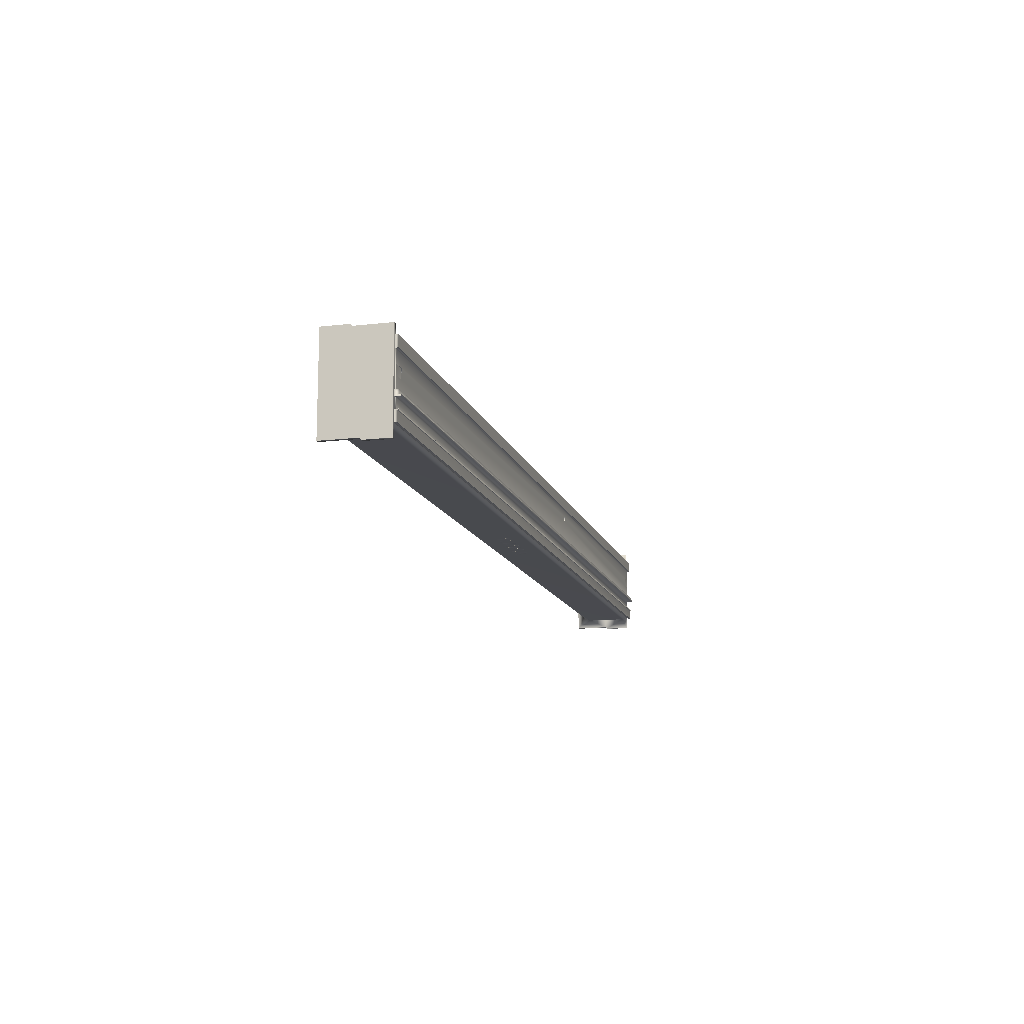
<metadata>
{"format":"obj","ext":"obj","renderer":"f3d","projection":"perspective","resolution":1024,"background":"white","views":[{"elev":-13.2,"azim":104.9,"up":"+Z"}]}
</metadata>
<code>
v  -32.96 157.2 -200
v  -32.96 195.6 -200
v  -32.96 195.6 -200.7
v  -32.96 157.2 -200.7
v  -8.817 232.8 -200
v  -8.817 157.2 -200
v  -8.817 157.2 -200.7
v  -8.817 232.8 -200.7
v  -32.96 195.6 -200.7
v  -64.47 195.6 -200.7
v  -32.96 232.8 -200.7
v  -54.99 214.2 -200.7
v  -54.99 176.4 -200.7
v  -77.02 232.8 -200.7
v  -77.02 157.2 -200.7
v  -111.2 232.8 -200.7
v  -111.2 157.2 -200.7
v  -32.96 195.6 -200
v  -32.96 232.8 -200
v  -111.2 157.2 -200
v  -64.47 195.6 -200
v  -111.2 232.8 -200
v  -77.02 232.8 -200
v  -54.99 214.2 -200
v  -54.99 176.4 -200
v  -77.02 157.2 -200
v  198.4 195.6 -200
v  198.4 232.8 -200
v  198.4 232.8 -200.7
v  198.4 195.6 -200.7
v  198.4 195.6 -200.7
v  198.4 157.2 -200.7
v  198.4 157.2 -200
v  198.4 195.6 -200
v  222.5 232.8 -200
v  222.5 157.2 -200
v  222.5 157.2 -200.7
v  222.5 232.8 -200.7
v  166.8 195.6 -200.7
v  176.3 176.4 -200.7
v  176.3 214.2 -200.7
v  154.3 157.2 -200.7
v  154.3 232.8 -200.7
v  120.1 157.2 -200.7
v  120.1 232.8 -200.7
v  120.1 232.8 -200
v  154.3 232.8 -200
v  166.8 195.6 -200
v  120.1 157.2 -200
v  176.3 214.2 -200
v  176.3 176.4 -200
v  154.3 157.2 -200
v  10.14 180.5 -200
v  10.14 180.5 -200.7
v  10.17 179.3 -200
v  10.17 179.3 -200.7
v  10.26 178.1 -200
v  10.26 178.1 -200.7
v  10.41 176.9 -200
v  10.41 176.9 -200.7
v  10.61 175.7 -200
v  10.61 175.7 -200.7
v  10.88 174.5 -200
v  10.88 174.5 -200.7
v  11.2 173.3 -200
v  11.2 173.3 -200.7
v  11.59 172.2 -200
v  11.59 172.2 -200.7
v  12.02 171 -200
v  12.02 171 -200.7
v  12.52 169.9 -200
v  12.52 169.9 -200.7
v  13.06 168.8 -200
v  13.06 168.8 -200.7
v  13.66 167.8 -200
v  13.66 167.8 -200.7
v  14.31 166.8 -200
v  14.31 166.8 -200.7
v  15.01 165.8 -200
v  15.01 165.8 -200.7
v  15.76 164.8 -200
v  15.76 164.8 -200.7
v  16.55 163.9 -200
v  16.55 163.9 -200.7
v  17.39 163 -200.7
v  17.39 163 -200
v  18.27 162.2 -200.7
v  18.27 162.2 -200
v  19.19 161.4 -200
v  19.19 161.4 -200.7
v  20.15 160.6 -200
v  20.15 160.6 -200.7
v  21.14 159.9 -200
v  21.14 159.9 -200.7
v  22.17 159.3 -200
v  22.17 159.3 -200.7
v  23.22 158.7 -200
v  23.22 158.7 -200.7
v  24.31 158.1 -200
v  24.31 158.1 -200.7
v  25.42 157.6 -200
v  25.42 157.6 -200.7
v  26.55 157.2 -200
v  26.55 157.2 -200.7
v  27.71 156.8 -200
v  27.71 156.8 -200.7
v  28.88 156.5 -200
v  28.88 156.5 -200.7
v  30.06 156.2 -200
v  30.06 156.2 -200.7
v  31.26 156 -200
v  31.26 156 -200.7
v  32.47 155.9 -200
v  32.47 155.9 -200.7
v  33.68 155.8 -200
v  33.68 155.8 -200.7
v  34.89 155.8 -200
v  34.89 155.8 -200.7
v  10.14 232.8 -200
v  10.14 232.8 -200.7
v  34.32 232.8 -200
v  34.32 232.8 -200.7
v  34.32 185.4 -200
v  34.32 185.4 -200.7
v  44.22 175.5 -200
v  44.22 175.5 -200.7
v  43.25 175.5 -200.7
v  43.25 175.5 -200
v  42.29 175.7 -200.7
v  42.29 175.7 -200
v  41.35 175.9 -200.7
v  41.35 175.9 -200
v  40.43 176.3 -200.7
v  40.43 176.3 -200
v  39.55 176.7 -200.7
v  39.55 176.7 -200
v  38.72 177.2 -200.7
v  38.72 177.2 -200
v  37.94 177.7 -200.7
v  37.94 177.7 -200
v  37.22 178.4 -200
v  37.22 178.4 -200.7
v  36.57 179.1 -200
v  36.57 179.1 -200.7
v  35.99 179.9 -200.7
v  35.99 179.9 -200
v  35.49 180.7 -200.7
v  35.49 180.7 -200
v  35.07 181.6 -200.7
v  35.07 181.6 -200
v  34.75 182.5 -200.7
v  34.75 182.5 -200
v  34.51 183.5 -200.7
v  34.51 183.5 -200
v  34.37 184.4 -200.7
v  34.37 184.4 -200
v  75.4 175.5 -200
v  75.4 175.5 -200.7
v  85.25 184.4 -200
v  85.3 185.4 -200
v  85.3 185.4 -200.7
v  85.25 184.4 -200.7
v  85.11 183.5 -200.7
v  85.11 183.5 -200
v  84.87 182.5 -200.7
v  84.87 182.5 -200
v  84.54 181.6 -200.7
v  84.54 181.6 -200
v  84.13 180.7 -200.7
v  84.13 180.7 -200
v  83.63 179.9 -200.7
v  83.63 179.9 -200
v  83.05 179.1 -200.7
v  83.05 179.1 -200
v  82.4 178.4 -200.7
v  82.4 178.4 -200
v  81.68 177.7 -200
v  81.68 177.7 -200.7
v  80.9 177.2 -200
v  80.9 177.2 -200.7
v  80.06 176.7 -200.7
v  80.06 176.7 -200
v  79.19 176.3 -200.7
v  79.19 176.3 -200
v  78.27 175.9 -200.7
v  78.27 175.9 -200
v  77.33 175.7 -200.7
v  77.33 175.7 -200
v  76.37 175.5 -200.7
v  76.37 175.5 -200
v  85.3 232.8 -200
v  85.3 232.8 -200.7
v  109.5 232.8 -200
v  109.5 232.8 -200.7
v  109.5 180.5 -200
v  109.5 180.5 -200.7
v  84.73 155.8 -200.7
v  85.94 155.8 -200.7
v  85.94 155.8 -200
v  84.73 155.8 -200
v  87.15 155.9 -200
v  87.15 155.9 -200.7
v  88.36 156 -200
v  88.36 156 -200.7
v  89.55 156.2 -200
v  89.55 156.2 -200.7
v  90.74 156.5 -200
v  90.74 156.5 -200.7
v  91.91 156.8 -200
v  91.91 156.8 -200.7
v  93.06 157.2 -200
v  93.06 157.2 -200.7
v  94.2 157.6 -200
v  94.2 157.6 -200.7
v  95.31 158.1 -200
v  95.31 158.1 -200.7
v  96.39 158.7 -200
v  96.39 158.7 -200.7
v  97.45 159.3 -200
v  97.45 159.3 -200.7
v  98.48 159.9 -200
v  98.48 159.9 -200.7
v  99.47 160.6 -200
v  99.47 160.6 -200.7
v  100.4 161.4 -200
v  100.4 161.4 -200.7
v  101.3 162.2 -200.7
v  101.3 162.2 -200
v  102.2 163 -200.7
v  102.2 163 -200
v  103.1 163.9 -200
v  103.1 163.9 -200.7
v  103.9 164.8 -200
v  103.9 164.8 -200.7
v  104.6 165.8 -200
v  104.6 165.8 -200.7
v  105.3 166.8 -200
v  105.3 166.8 -200.7
v  106 167.8 -200
v  106 167.8 -200.7
v  106.6 168.8 -200
v  106.6 168.8 -200.7
v  107.1 169.9 -200
v  107.1 169.9 -200.7
v  107.6 171 -200
v  107.6 171 -200.7
v  108 172.2 -200
v  108 172.2 -200.7
v  108.4 173.3 -200
v  108.4 173.3 -200.7
v  108.7 174.5 -200
v  108.7 174.5 -200.7
v  109 175.7 -200
v  109 175.7 -200.7
v  109.2 176.9 -200
v  109.2 176.9 -200.7
v  109.4 178.1 -200
v  109.4 178.1 -200.7
v  109.4 179.3 -200
v  109.4 179.3 -200.7
v  2500 343 21
v  2500 340 181.2
v  2500 340 -181.2
v  2500 343 71
v  2500 343.7 -172.2
v  2500 343.7 172.2
v  2500 345 -80
v  2500 345 71
v  2500 345 -50
v  2500 345 -135
v  2500 345 135
v  2500 345 21
v  2500 345 -162.5
v  2500 345 162.5
v  -2500 345 -50
v  -607 345 71.5
v  -2430 345 21
v  2430 345 21
v  -2430 345 71
v  -2500 345 21
v  2430 345 71
v  -612.7 345 72.64
v  -601.3 345 72.64
v  -617.6 345 75.89
v  -596.4 345 75.89
v  -620.9 345 80.76
v  -593.1 345 80.76
v  -622 345 86.5
v  -592 345 86.5
v  -620.9 345 92.24
v  -593.1 345 92.24
v  -617.6 345 97.11
v  -596.4 345 97.11
v  -612.7 345 100.4
v  -601.3 345 100.4
v  -2500 345 135
v  -607 345 101.5
v  -2500 345 71
v  -2500 343 71
v  -2500 343.7 172.2
v  -2500 340 181.2
v  -2500 343 21
v  -2500 345 162.5
v  -2500 340 -181.2
v  -2500 343.7 -172.2
v  -2500 345 -80
v  -2500 345 -135
v  -2500 345 -162.5
v  2520 375 -80
v  -2520 375 -80
v  -2520 375 -70
v  2520 375 -70
v  -2520 360 -195
v  2520 360 -195
v  2520 345 -195
v  -2520 345 -195
v  2520 360 135
v  2520 345 135
v  -2520 360 135
v  -2520 345 135
v  2520 345 -135
v  2520 365 -135
v  -2520 365 -135
v  -2520 345 -135
v  2520 365 -142.5
v  -2520 365 -142.5
v  -2520 367 -50
v  -2520 345 -50
v  2520 367 -50
v  2520 345 -50
v  -2520 345 -80
v  2520 345 -80
v  -2520 345 195
v  2520 345 195
v  2520 360 195
v  -2520 360 195
v  -2500 340 250
v  -2520 340 250
v  -2520 150 250
v  -2500 150 250
v  -2500 1.388e-14 -250
v  -2520 1.388e-14 -250
v  -2520 190 -250
v  -2500 190 -250
v  -2500 340 -260
v  -2520 340 -260
v  -2520 200 -260
v  -2500 200 -260
v  -2520 140 260
v  -2500 140 260
v  2500 150 250
v  2520 150 250
v  2520 340 250
v  2500 340 250
v  2520 340 -260
v  2500 340 -260
v  2500 190 -250
v  2520 190 -250
v  2520 1.388e-14 -250
v  2500 1.388e-14 -250
v  2500 45 162.5
v  2500 1.388e-14 260
v  2500 45 -162.5
v  2500 47.85 176.9
v  2500 47.85 -176.9
v  2500 55.98 189
v  2500 55.98 -189
v  2500 68.15 197.1
v  2500 68.15 -197.1
v  2500 82.5 200
v  2500 82.5 -200
v  2500 140 260
v  2500 195 -200
v  2500 195 200
v  2500 200 -260
v  2500 307.5 -200
v  2500 307.5 200
v  2500 317.2 198.7
v  2500 317.2 -198.7
v  2500 326.3 195
v  2500 326.3 -195
v  2500 334 189
v  2500 334 -189
v  2520 200 -260
v  2520 140 260
v  -2500 307.5 200
v  -2500 82.5 200
v  -2500 45 162.5
v  -2500 47.85 176.9
v  -2500 55.98 189
v  -2500 68.15 197.1
v  -2500 45 -162.5
v  -2500 68.15 -197.1
v  -2500 82.5 -200
v  -2500 55.98 -189
v  -2500 47.85 -176.9
v  -2500 307.5 -200
v  -2500 317.2 -198.7
v  -2500 326.3 -195
v  -2500 334 -189
v  -2500 334 189
v  -2500 326.3 195
v  -2500 317.2 198.7
v  -2500 195 200
v  -2500 1.388e-14 260
v  -2500 195 -200
v  -2520 1.388e-14 260
v  2520 1.388e-14 260
v  2430 343 21
v  -2430 343 21
v  -2430 343 71
v  2430 343 71
v  -2520 367 -70
v  2520 367 -70
v  2520 360 -142.5
v  -2520 360 -142.5
v  -622 343 86.5
v  -620.9 343 80.76
v  -620.9 343 92.24
v  -617.6 343 75.89
v  -617.6 343 97.11
v  -612.7 343 72.64
v  -612.7 343 100.4
v  -607 343 101.5
v  -607 343 71.5
v  -601.3 343 100.4
v  -601.3 343 72.64
v  -596.4 343 75.89
v  -596.4 343 97.11
v  -593.1 343 80.76
v  -593.1 343 92.24
v  -592 343 86.5
v  -180 232.8 -200
v  -183.4 185.4 -200
v  -169.3 209.5 -200
v  -227.5 157.2 -200
v  -158.7 232.8 -200
v  -191.7 170.3 -200
v  -155.2 185.4 -200
v  -199.7 157.2 -200
v  -146.9 170.3 -200
v  -138.9 157.2 -200
v  -155.2 185.4 -200.7
v  -183.4 185.4 -200.7
v  -138.9 157.2 -200.7
v  -146.9 170.3 -200.7
v  -158.7 232.8 -200.7
v  -169.3 209.5 -200.7
v  -191.7 170.3 -200.7
v  -180 232.8 -200.7
v  -227.5 157.2 -200.7
v  -199.7 157.2 -200.7
g 0
f 1 2 3
f 3 4 1
f 5 6 7
f 7 8 5
f 7 4 3
f 8 7 3
f 3 9 8
f 10 9 3
f 11 8 9
f 10 12 9
f 13 10 3
f 12 10 14
f 13 15 10
f 14 10 16
f 10 15 17
f 6 1 4
f 4 7 6
f 11 9 18
f 18 19 11
f 19 5 8
f 8 11 19
f 17 20 21
f 21 10 17
f 22 16 10
f 10 21 22
f 23 14 16
f 16 22 23
f 2 1 6
f 2 6 5
f 5 18 2
f 18 5 19
f 2 18 21
f 18 24 21
f 2 21 25
f 23 21 24
f 21 26 25
f 22 21 23
f 20 26 21
f 26 15 3
f 3 2 26
f 14 23 18
f 18 9 14
f 20 17 15
f 15 26 20
g 1
f 27 28 29
f 29 30 27
f 31 32 33
f 33 34 31
f 35 36 37
f 37 38 35
f 37 32 31
f 38 37 31
f 31 30 38
f 31 39 30
f 38 30 29
f 31 40 39
f 39 41 30
f 40 42 39
f 41 39 43
f 39 42 44
f 43 39 45
f 36 33 32
f 32 37 36
f 28 35 38
f 38 29 28
f 43 45 46
f 46 47 43
f 47 27 30
f 30 43 47
f 48 46 45
f 45 39 48
f 49 48 39
f 39 44 49
f 34 33 36
f 34 36 35
f 35 27 34
f 28 27 35
f 27 48 34
f 27 50 48
f 48 51 34
f 47 48 50
f 48 52 51
f 46 48 47
f 49 52 48
f 44 42 52
f 52 49 44
f 34 52 42
f 42 31 34
g 2
f 53 54 55
f 54 56 55
f 56 57 55
f 56 58 57
f 57 58 59
f 58 60 59
f 60 61 59
f 60 62 61
f 61 62 63
f 62 64 63
f 64 65 63
f 64 66 65
f 65 66 67
f 66 68 67
f 67 68 69
f 68 70 69
f 69 70 71
f 70 72 71
f 73 71 72
f 72 74 73
f 74 75 73
f 74 76 75
f 75 76 77
f 76 78 77
f 78 79 77
f 78 80 79
f 79 80 81
f 80 82 81
f 81 82 83
f 82 84 83
f 83 84 85
f 85 86 83
f 87 86 85
f 88 86 87
f 88 87 89
f 87 90 89
f 91 89 90
f 90 92 91
f 91 92 93
f 92 94 93
f 95 93 94
f 94 96 95
f 95 96 97
f 96 98 97
f 99 97 98
f 98 100 99
f 99 100 101
f 100 102 101
f 103 101 102
f 102 104 103
f 103 104 105
f 104 106 105
f 107 105 106
f 106 108 107
f 107 108 109
f 108 110 109
f 111 109 110
f 110 112 111
f 111 112 113
f 112 114 113
f 115 113 114
f 114 116 115
f 117 115 116
f 116 118 117
f 53 119 120
f 120 54 53
f 119 121 122
f 122 120 119
f 121 123 124
f 124 122 121
f 125 126 127
f 127 128 125
f 128 127 129
f 129 130 128
f 130 129 131
f 130 131 132
f 132 131 133
f 133 134 132
f 134 133 135
f 134 135 136
f 136 135 137
f 137 138 136
f 138 137 139
f 138 139 140
f 139 141 140
f 142 141 139
f 143 141 142
f 143 142 144
f 143 144 145
f 143 145 146
f 146 145 147
f 146 147 148
f 148 147 149
f 150 148 149
f 150 149 151
f 151 152 150
f 152 151 153
f 152 153 154
f 154 153 155
f 156 154 155
f 156 155 124
f 156 124 123
f 126 125 157
f 157 158 126
f 159 160 161
f 159 161 162
f 159 162 163
f 163 164 159
f 164 163 165
f 165 166 164
f 166 165 167
f 166 167 168
f 168 167 169
f 169 170 168
f 170 169 171
f 170 171 172
f 172 171 173
f 173 174 172
f 174 173 175
f 174 175 176
f 175 177 176
f 178 177 175
f 179 177 178
f 179 178 180
f 179 180 181
f 179 181 182
f 182 181 183
f 182 183 184
f 184 183 185
f 186 184 185
f 186 185 187
f 187 188 186
f 188 187 189
f 188 189 190
f 190 189 158
f 157 190 158
f 160 191 192
f 192 161 160
f 191 193 194
f 194 192 191
f 193 195 196
f 196 194 193
f 197 198 199
f 197 199 200
f 199 198 201
f 198 202 201
f 202 203 201
f 202 204 203
f 203 204 205
f 204 206 205
f 206 207 205
f 206 208 207
f 207 208 209
f 208 210 209
f 209 210 211
f 210 212 211
f 211 212 213
f 212 214 213
f 215 213 214
f 214 216 215
f 216 217 215
f 216 218 217
f 217 218 219
f 218 220 219
f 220 221 219
f 220 222 221
f 221 222 223
f 222 224 223
f 223 224 225
f 224 226 225
f 225 226 227
f 227 228 225
f 229 228 227
f 230 228 229
f 230 229 231
f 229 232 231
f 233 231 232
f 232 234 233
f 233 234 235
f 234 236 235
f 237 235 236
f 236 238 237
f 237 238 239
f 238 240 239
f 241 239 240
f 240 242 241
f 241 242 243
f 242 244 243
f 245 243 244
f 244 246 245
f 245 246 247
f 246 248 247
f 249 247 248
f 248 250 249
f 249 250 251
f 250 252 251
f 253 251 252
f 252 254 253
f 253 254 255
f 254 256 255
f 257 255 256
f 256 258 257
f 259 257 258
f 258 260 259
f 260 196 259
f 196 195 259
f 197 200 117
f 117 118 197
f 194 196 161
f 194 161 192
f 161 196 162
f 163 162 196
f 165 163 196
f 196 260 165
f 260 167 165
f 260 258 167
f 167 258 256
f 169 167 256
f 254 169 256
f 252 169 254
f 252 250 169
f 171 169 250
f 250 248 171
f 171 248 246
f 171 246 173
f 244 173 246
f 242 173 244
f 173 242 175
f 240 175 242
f 175 240 238
f 175 238 236
f 175 236 178
f 178 236 234
f 234 232 178
f 232 229 178
f 178 229 180
f 180 229 227
f 226 180 227
f 224 180 226
f 222 180 224
f 180 222 181
f 222 220 181
f 181 220 218
f 181 218 216
f 181 216 214
f 214 212 181
f 181 212 183
f 212 210 183
f 210 208 183
f 206 183 208
f 204 183 206
f 204 202 183
f 183 202 198
f 198 197 183
f 197 185 183
f 185 197 187
f 187 197 189
f 197 158 189
f 197 126 158
f 118 126 197
f 126 118 127
f 127 118 129
f 118 131 129
f 131 118 133
f 133 118 116
f 114 133 116
f 114 112 133
f 133 112 110
f 108 133 110
f 106 133 108
f 133 106 104
f 133 104 135
f 135 104 102
f 135 102 100
f 100 98 135
f 96 135 98
f 94 135 96
f 94 137 135
f 92 137 94
f 137 92 90
f 137 90 87
f 85 137 87
f 137 85 139
f 85 84 139
f 139 84 82
f 139 82 80
f 139 80 142
f 80 78 142
f 78 76 142
f 76 74 142
f 74 144 142
f 72 144 74
f 144 72 70
f 144 70 145
f 145 70 68
f 68 66 145
f 145 66 147
f 64 147 66
f 64 62 147
f 147 62 60
f 149 147 60
f 58 149 60
f 58 56 149
f 149 56 151
f 151 56 54
f 153 151 54
f 155 153 54
f 54 124 155
f 124 54 120
f 120 122 124
f 191 160 193
f 160 195 193
f 159 195 160
f 195 159 164
f 195 164 166
f 166 259 195
f 166 168 259
f 168 257 259
f 255 257 168
f 255 168 170
f 255 170 253
f 253 170 251
f 170 249 251
f 249 170 172
f 172 247 249
f 245 247 172
f 174 245 172
f 245 174 243
f 243 174 241
f 176 241 174
f 241 176 239
f 237 239 176
f 235 237 176
f 177 235 176
f 233 235 177
f 177 231 233
f 177 230 231
f 179 230 177
f 228 230 179
f 228 179 225
f 225 179 223
f 223 179 221
f 182 221 179
f 182 219 221
f 217 219 182
f 215 217 182
f 213 215 182
f 182 211 213
f 184 211 182
f 184 209 211
f 184 207 209
f 207 184 205
f 205 184 203
f 184 201 203
f 199 201 184
f 184 200 199
f 184 186 200
f 188 200 186
f 190 200 188
f 190 157 200
f 157 125 200
f 200 125 117
f 128 117 125
f 130 117 128
f 130 132 117
f 134 117 132
f 115 117 134
f 115 134 113
f 134 111 113
f 109 111 134
f 109 134 107
f 107 134 105
f 103 105 134
f 136 103 134
f 101 103 136
f 99 101 136
f 136 97 99
f 97 136 95
f 95 136 93
f 136 138 93
f 93 138 91
f 89 91 138
f 88 89 138
f 88 138 86
f 140 86 138
f 140 83 86
f 81 83 140
f 79 81 140
f 141 79 140
f 141 77 79
f 141 75 77
f 141 73 75
f 141 143 73
f 73 143 71
f 69 71 143
f 146 69 143
f 67 69 146
f 146 65 67
f 148 65 146
f 65 148 63
f 148 61 63
f 59 61 148
f 59 148 150
f 59 150 57
f 150 55 57
f 152 55 150
f 53 55 152
f 53 152 154
f 53 154 156
f 156 123 53
f 119 53 123
f 123 121 119
g 3
f 261 262 263
f 262 261 264
f 265 261 263
f 262 264 266
f 267 261 265
f 266 264 268
f 269 261 267
f 267 265 270
f 268 271 266
f 261 269 272
f 273 270 265
f 274 266 271
f 269 275 276
f 277 276 275
f 278 269 276
f 276 277 279
f 277 275 280
f 278 272 269
f 281 278 276
f 279 282 276
f 281 276 283
f 279 284 282
f 281 283 285
f 286 284 279
f 285 287 281
f 279 288 286
f 289 281 287
f 290 288 279
f 289 291 281
f 279 292 290
f 291 293 281
f 292 279 294
f 293 295 281
f 296 294 279
f 295 271 281
f 297 294 296
f 298 296 279
f 295 297 271
f 271 268 281
f 296 271 297
f 298 299 300
f 300 299 301
f 300 296 298
f 299 302 301
f 296 300 303
f 304 301 302
f 304 302 305
f 305 302 306
f 306 302 275
f 307 305 306
f 280 275 302
f 305 307 308
f 309 310 311
f 311 312 309
f 313 314 315
f 315 316 313
f 271 317 318
f 319 317 271
f 271 296 319
f 296 320 319
f 270 321 322
f 307 270 322
f 323 307 322
f 307 323 324
f 315 273 308
f 273 315 321
f 308 316 315
f 321 270 273
f 316 308 324
f 307 324 308
f 323 322 325
f 325 326 323
f 275 327 328
f 327 275 329
f 275 269 329
f 269 330 329
f 275 328 331
f 331 306 275
f 306 331 310
f 310 309 306
f 267 306 309
f 267 309 332
f 267 332 330
f 330 269 267
f 333 334 335
f 335 336 333
f 271 318 274
f 334 274 318
f 274 334 333
f 333 303 274
f 303 333 320
f 320 296 303
f 337 338 339
f 339 340 337
f 341 342 343
f 343 344 341
f 304 345 346
f 304 346 338
f 338 301 304
f 337 301 338
f 343 347 348
f 348 344 343
f 339 349 350
f 350 340 339
f 351 352 353
f 353 354 351
f 263 355 356
f 355 263 353
f 262 353 263
f 353 262 354
f 357 358 359
f 359 360 357
f 361 360 362
f 360 361 363
f 362 364 361
f 360 363 365
f 362 366 364
f 360 365 367
f 362 368 366
f 367 369 360
f 368 362 370
f 371 360 369
f 372 370 362
f 360 371 357
f 351 370 372
f 357 371 373
f 351 374 370
f 375 357 373
f 351 354 374
f 373 376 375
f 377 374 354
f 356 375 376
f 378 377 354
f 376 379 356
f 354 380 378
f 381 356 379
f 354 382 380
f 356 381 383
f 354 262 382
f 356 383 263
f 384 358 357
f 357 375 384
f 385 352 351
f 351 372 385
f 386 387 370
f 370 377 386
f 388 361 364
f 388 364 389
f 366 389 364
f 390 389 366
f 391 390 366
f 366 368 391
f 368 370 391
f 370 387 391
f 361 388 392
f 392 363 361
f 371 369 393
f 393 369 367
f 371 393 394
f 393 367 395
f 365 395 367
f 396 395 365
f 392 396 365
f 365 363 392
f 371 394 397
f 397 376 371
f 379 376 397
f 397 398 379
f 381 379 398
f 399 381 398
f 399 400 381
f 381 400 383
f 304 383 400
f 383 304 263
f 265 263 304
f 304 305 265
f 273 265 305
f 308 273 305
f 267 270 307
f 307 306 267
f 401 301 337
f 402 401 337
f 403 402 337
f 337 386 403
f 337 404 386
f 404 337 340
f 387 404 340
f 350 387 340
f 405 387 350
f 387 405 391
f 390 391 405
f 389 390 405
f 388 389 405
f 405 341 388
f 392 388 341
f 396 392 341
f 395 396 341
f 341 393 395
f 393 341 394
f 344 394 341
f 406 394 344
f 406 344 348
f 348 397 406
f 397 348 345
f 345 398 397
f 398 345 399
f 400 399 345
f 304 400 345
f 386 377 403
f 377 378 403
f 402 403 378
f 378 380 402
f 382 402 380
f 402 382 401
f 262 401 382
f 301 401 262
f 301 262 300
f 262 266 300
f 303 300 266
f 266 274 303
f 405 407 342
f 342 341 405
f 348 347 346
f 346 345 348
f 350 349 407
f 407 405 350
f 360 359 408
f 408 362 360
f 356 355 384
f 384 375 356
f 362 408 385
f 385 372 362
g 4
f 272 278 409
f 409 261 272
f 277 280 302
f 302 410 277
f 277 410 411
f 411 279 277
f 298 279 411
f 411 299 298
f 281 268 264
f 264 412 281
f 278 281 412
f 412 409 278
f 413 311 310
f 413 310 331
f 331 328 413
f 413 328 327
f 414 312 311
f 311 413 414
f 309 312 414
f 414 332 309
f 414 330 332
f 330 414 329
f 415 314 313
f 313 416 415
f 415 322 321
f 322 415 325
f 315 415 321
f 415 315 314
f 316 416 313
f 324 416 316
f 416 324 323
f 326 416 323
f 320 333 336
f 336 319 320
f 319 336 335
f 335 317 319
f 325 415 416
f 416 326 325
f 329 414 413
f 413 327 329
f 334 318 317
f 317 335 334
f 343 338 346
f 338 343 339
f 346 347 343
f 342 339 343
f 339 342 407
f 407 349 339
f 358 353 352
f 353 358 355
f 352 359 358
f 384 355 358
f 359 352 408
f 385 408 352
f 299 411 410
f 410 302 299
f 261 409 412
f 412 264 261
f 417 288 290
f 288 417 418
f 290 419 417
f 288 418 286
f 292 419 290
f 286 418 420
f 292 421 419
f 420 284 286
f 421 292 294
f 284 420 422
f 294 423 421
f 284 422 282
f 294 424 423
f 282 422 425
f 294 297 424
f 425 276 282
f 424 297 295
f 283 276 425
f 295 426 424
f 283 425 427
f 293 426 295
f 283 427 428
f 293 429 426
f 428 285 283
f 429 293 291
f 285 428 430
f 291 431 429
f 285 430 287
f 289 431 291
f 287 430 432
f 289 432 431
f 432 289 287
f 424 426 429
f 429 421 424
f 421 429 428
f 423 424 421
f 432 428 429
f 421 428 420
f 428 432 430
f 431 432 429
f 428 425 420
f 421 420 417
f 427 425 428
f 425 422 420
f 418 417 420
f 421 417 419
g 5
f 433 434 435
f 434 433 436
f 435 437 433
f 434 436 438
f 435 439 437
f 436 440 438
f 434 438 441
f 437 439 20
f 439 434 441
f 441 20 439
f 441 442 20
f 434 439 443
f 443 444 434
f 17 445 446
f 443 17 446
f 17 443 447
f 446 444 443
f 447 443 448
f 446 449 444
f 450 447 448
f 449 451 444
f 448 444 450
f 449 452 451
f 451 450 444
f 439 435 448
f 448 443 439
f 20 442 445
f 445 17 20
f 442 441 446
f 446 445 442
f 441 438 449
f 449 446 441
f 438 440 452
f 452 449 438
f 440 436 451
f 451 452 440
f 436 433 450
f 450 451 436
f 433 437 447
f 447 450 433
f 437 20 17
f 17 447 437
f 435 434 444
f 444 448 435

</code>
